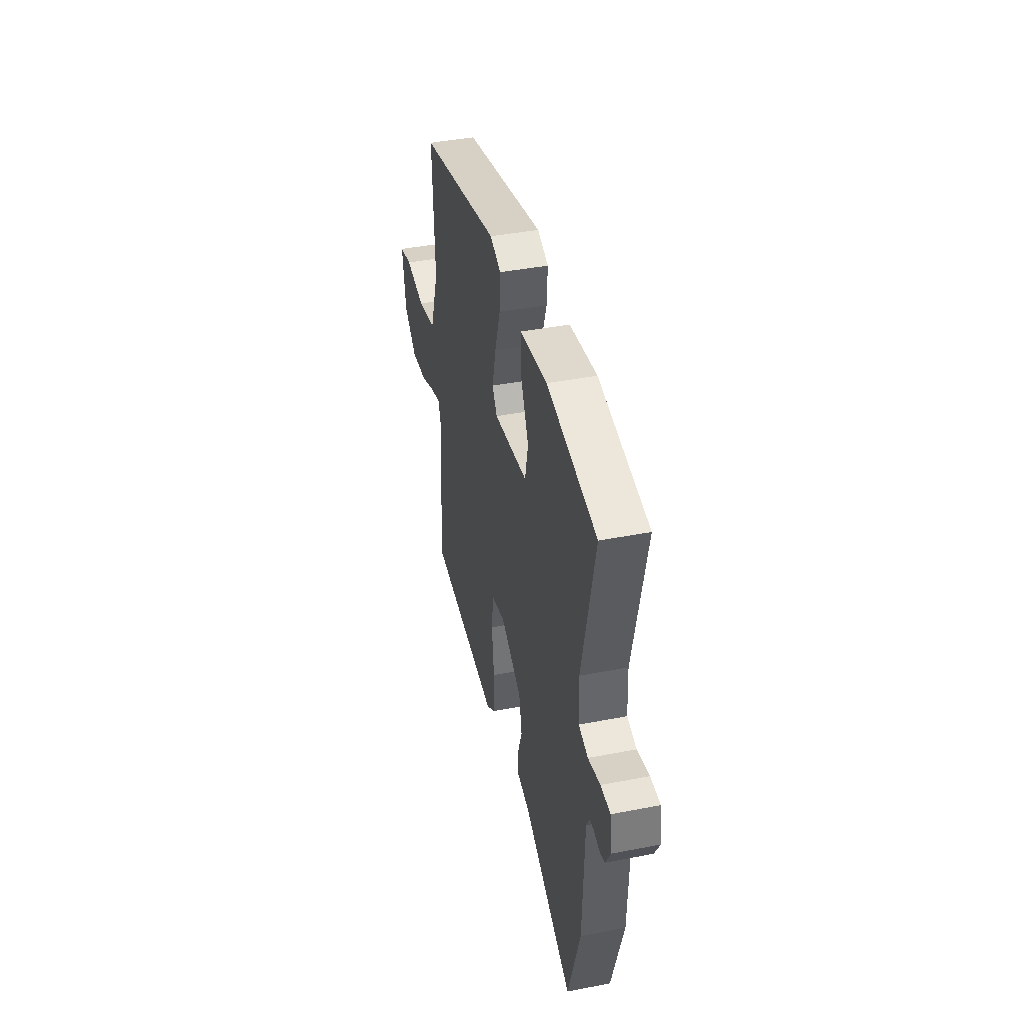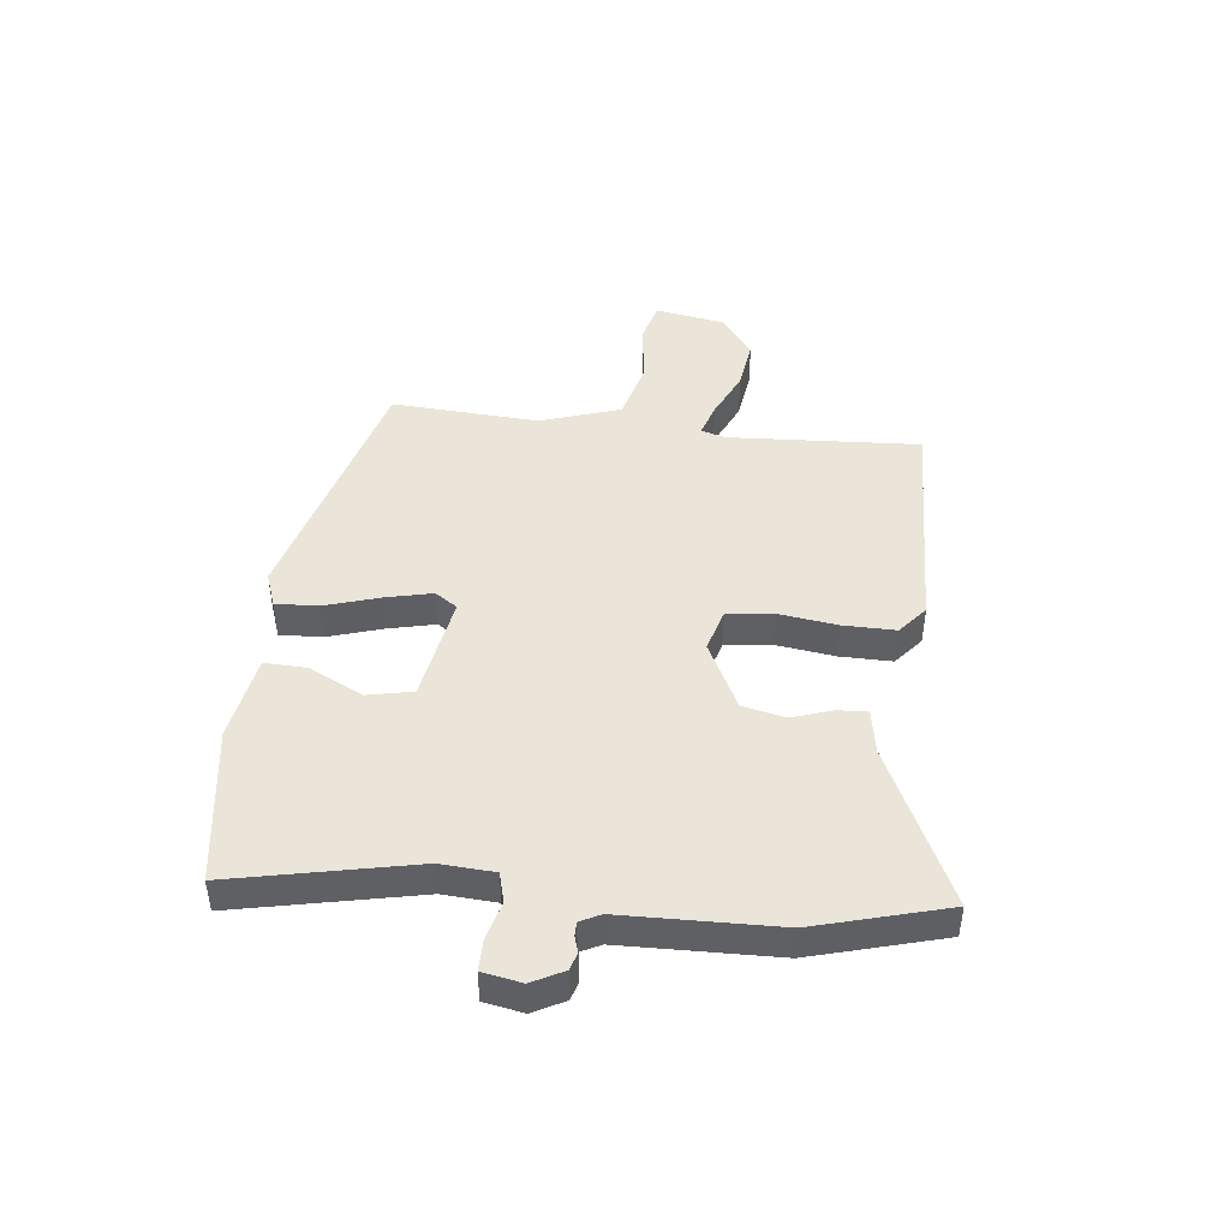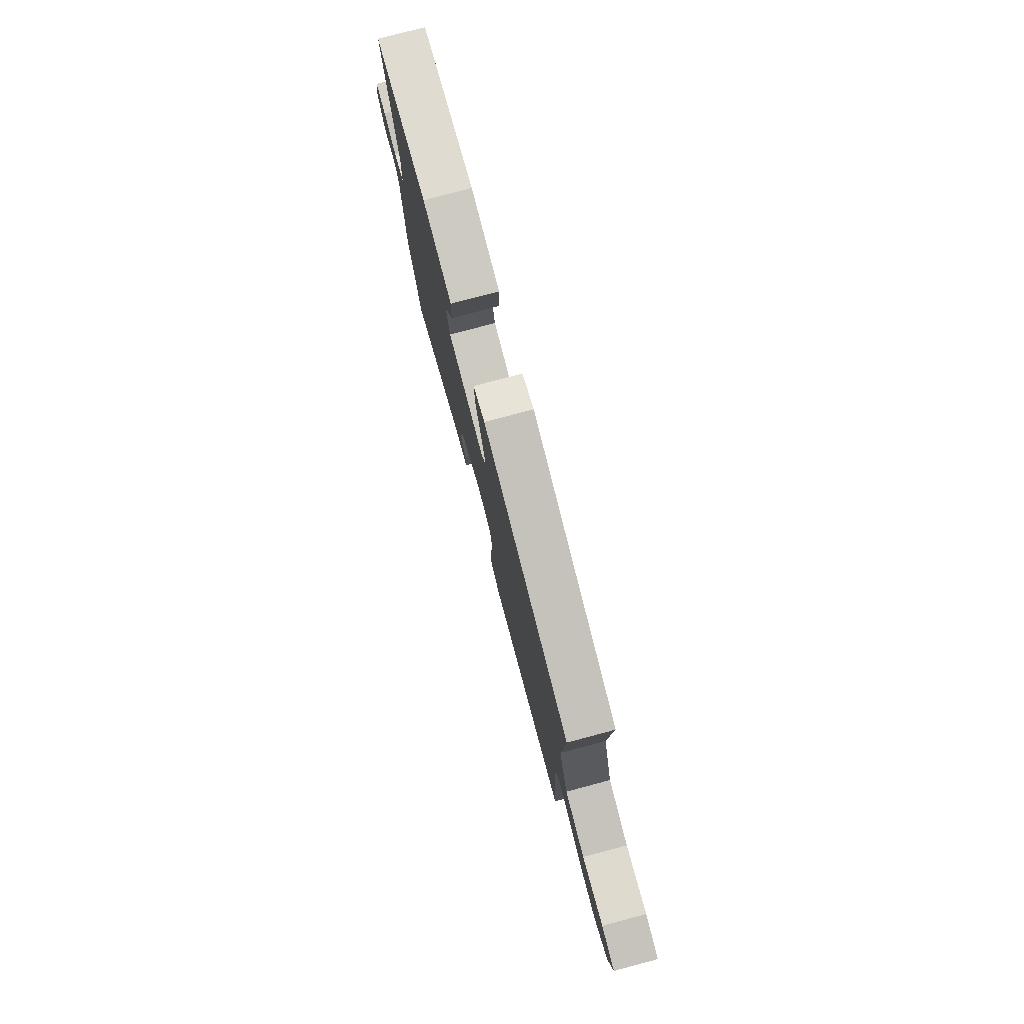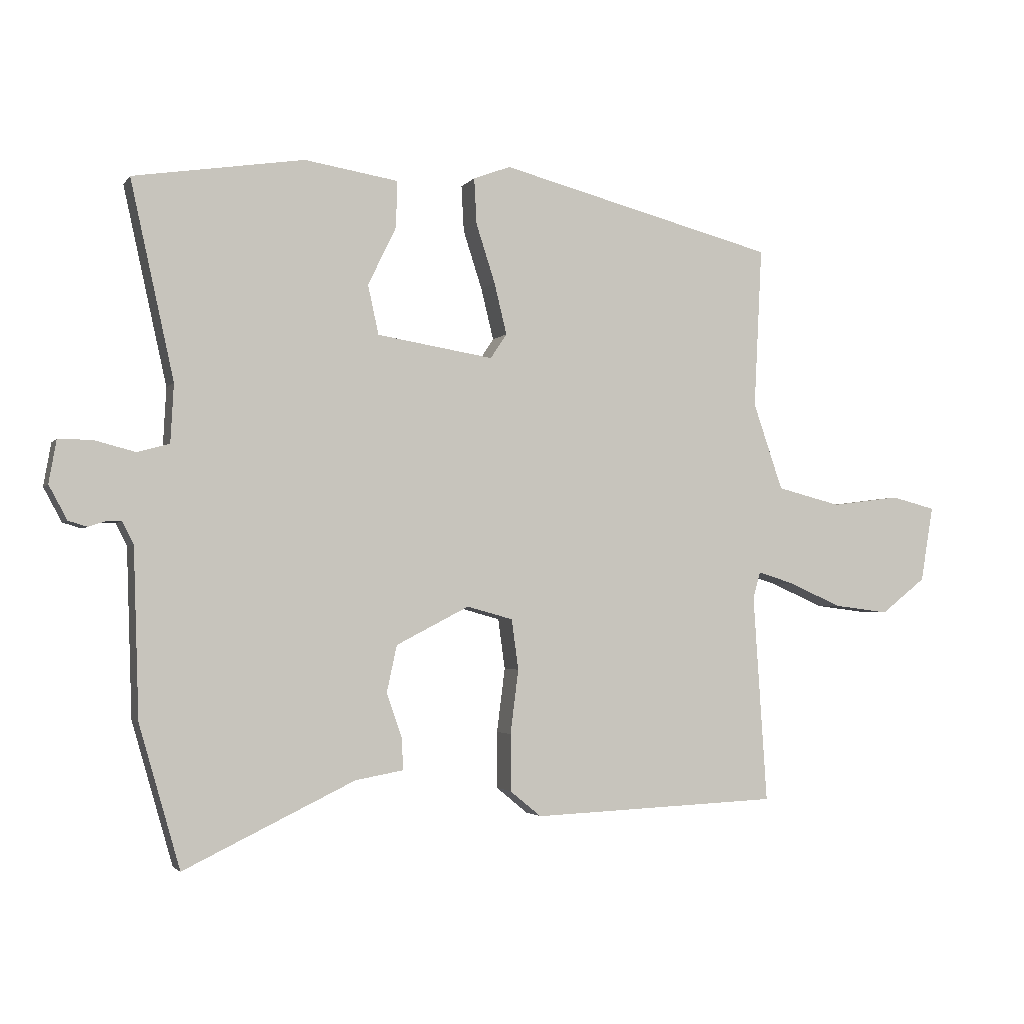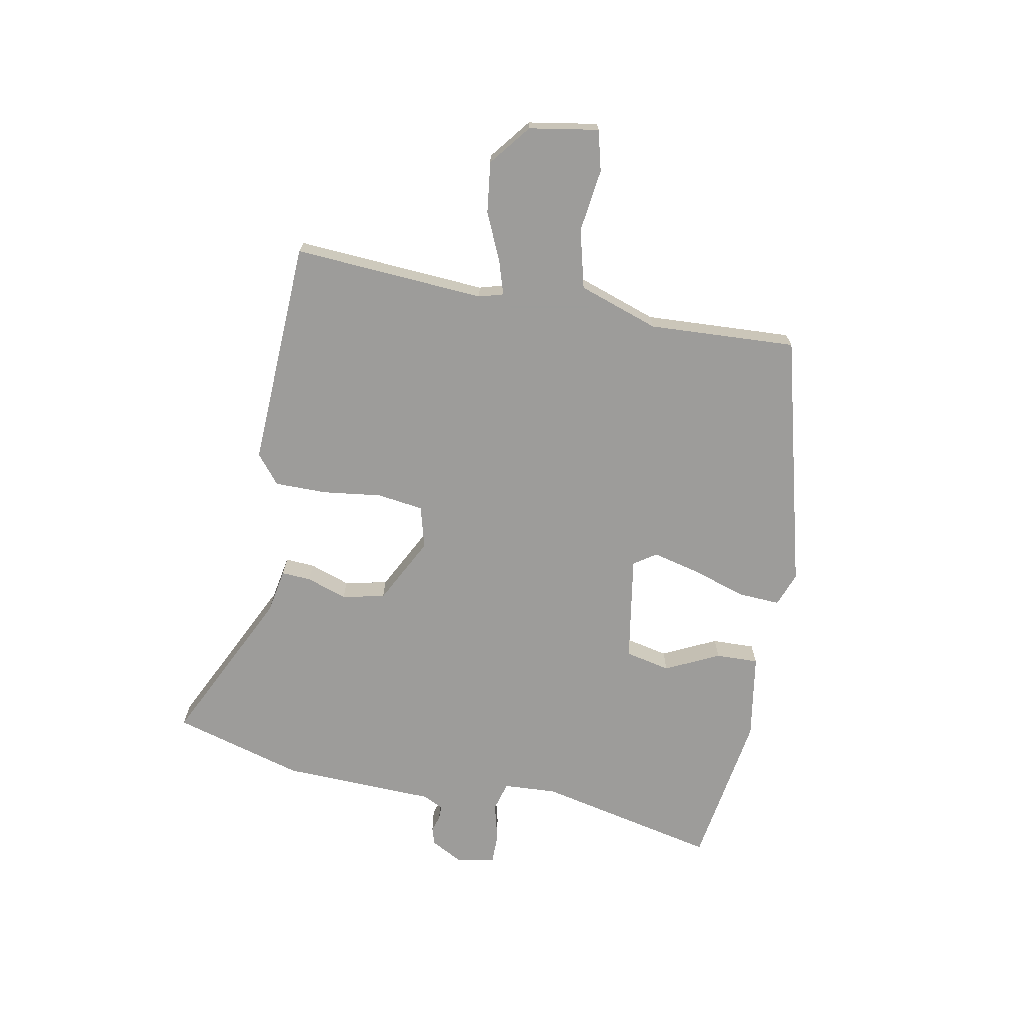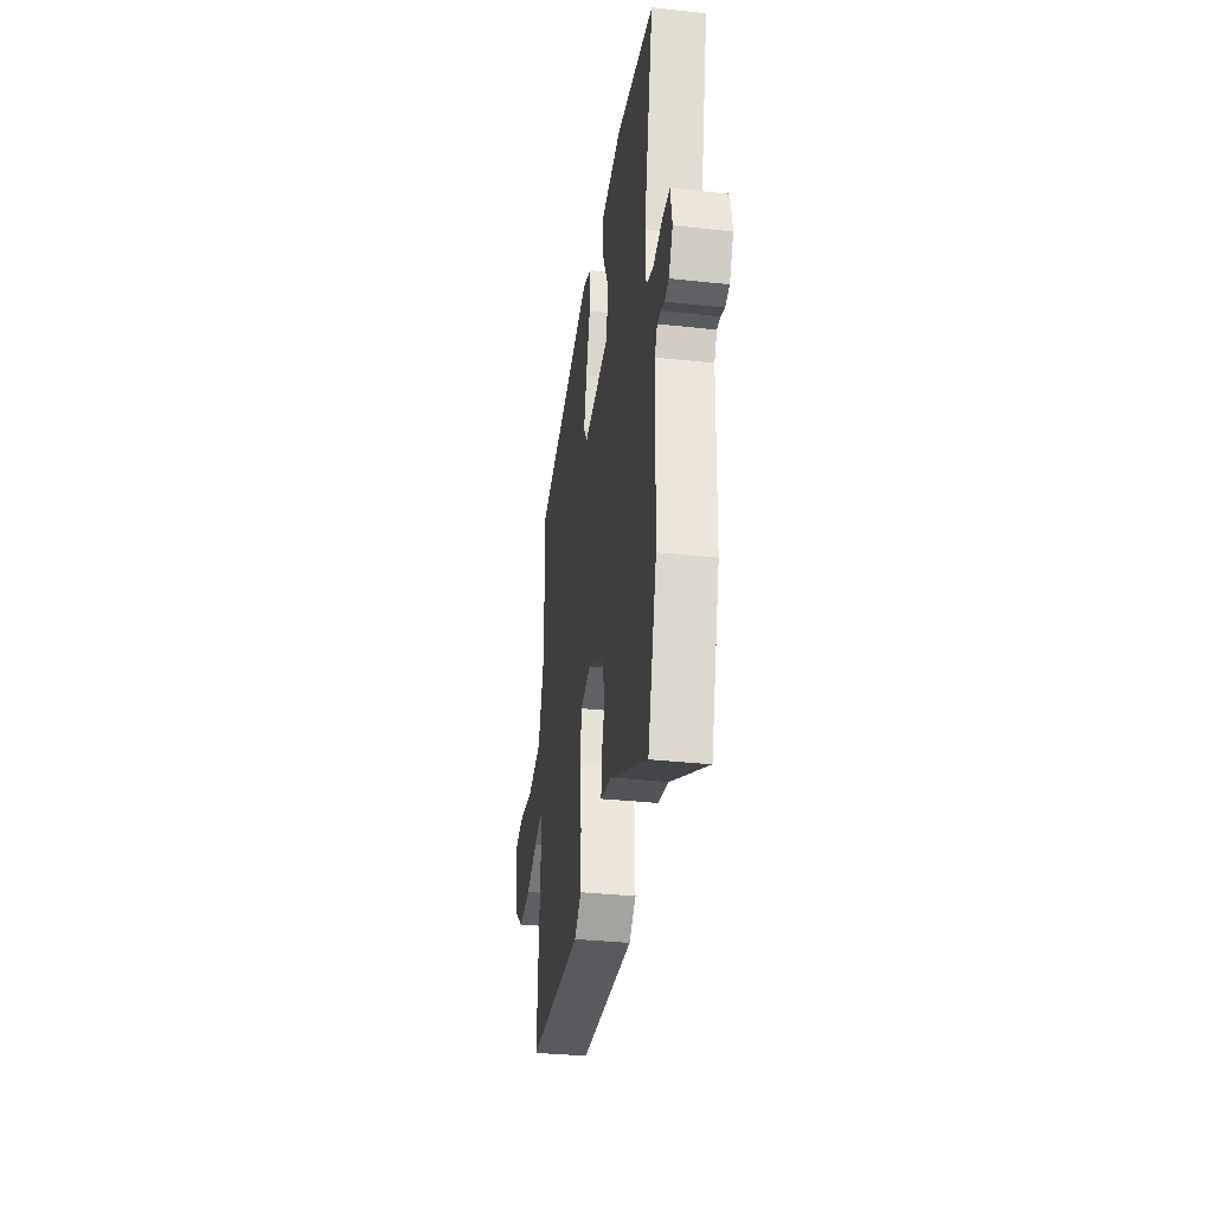
<metadata>
{"format":"obj","ext":"obj","renderer":"f3d","projection":"perspective","resolution":1024,"background":"white","views":[{"elev":41.8,"azim":76.8,"up":"+Z"},{"elev":45.3,"azim":97.0,"up":"+Y"},{"elev":77.8,"azim":-104.9,"up":"+Z"},{"elev":-2.6,"azim":161.8,"up":"+Z"},{"elev":-70.0,"azim":-100.7,"up":"+Y"},{"elev":-33.5,"azim":81.5,"up":"+Z"}]}
</metadata>
<code>
v 0.56 0.07 0.471
v 0.491 0.07 0.158
v 0.496 0.07 0.065
v 0.547 0.07 0.051
v 0.613 0.07 0.068
v 0.666 0.07 0.068
v 0.678 0.07 0
v 0.649 0.07 -0.054
v 0.619 0.07 -0.063
v 0.592 0.07 -0.054
v 0.568 0.07 -0.054
v 0.55 0.07 -0.089
v 0.541 0.07 -0.356
v 0.476 0.07 -0.582
v 0.205 0.07 -0.451
v 0.128 0.07 -0.437
v 0.131 0.07 -0.386
v 0.155 0.07 -0.316
v 0.139 0.07 -0.242
v 0.023 0.07 -0.182
v -0.05 0.07 -0.202
v -0.061 0.07 -0.282
v -0.048 0.07 -0.384
v -0.048 0.07 -0.474
v -0.098 0.07 -0.515
v -0.492 0.07 -0.498
v -0.47 0.07 -0.167
v -0.482 0.07 -0.125
v -0.54 0.07 -0.143
v -0.623 0.07 -0.18
v -0.711 0.07 -0.191
v -0.782 0.07 -0.135
v -0.802 0.07 -0.015
v -0.732 0.07 0.003
v -0.623 0.07 -0.011
v -0.521 0.07 0.015
v -0.474 0.07 0.153
v -0.487 0.07 0.408
v -0.046 0.07 0.523
v 0.013 0.07 0.501
v 0.009 0.07 0.428
v -0.021 0.07 0.335
v -0.041 0.07 0.253
v -0.015 0.07 0.214
v 0.17 0.07 0.244
v 0.187 0.07 0.322
v 0.142 0.07 0.415
v 0.14 0.07 0.489
v 0.289 0.07 0.513
v 0.56 0 0.471
v 0.491 0 0.158
v 0.496 0 0.065
v 0.547 0 0.051
v 0.613 0 0.068
v 0.666 0 0.068
v 0.678 0 0
v 0.649 0 -0.054
v 0.619 0 -0.063
v 0.592 0 -0.054
v 0.568 0 -0.054
v 0.55 0 -0.089
v 0.541 0 -0.356
v 0.476 0 -0.582
v 0.205 0 -0.451
v 0.128 0 -0.437
v 0.131 0 -0.386
v 0.155 0 -0.316
v 0.139 0 -0.242
v 0.023 0 -0.182
v -0.05 0 -0.202
v -0.061 0 -0.282
v -0.048 0 -0.384
v -0.048 0 -0.474
v -0.098 0 -0.515
v -0.492 0 -0.498
v -0.47 0 -0.167
v -0.482 0 -0.125
v -0.54 0 -0.143
v -0.623 0 -0.18
v -0.711 0 -0.191
v -0.782 0 -0.135
v -0.802 0 -0.015
v -0.732 0 0.003
v -0.623 0 -0.011
v -0.521 0 0.015
v -0.474 0 0.153
v -0.487 0 0.408
v -0.046 0 0.523
v 0.013 0 0.501
v 0.009 0 0.428
v -0.021 0 0.335
v -0.041 0 0.253
v -0.015 0 0.214
v 0.17 0 0.244
v 0.187 0 0.322
v 0.142 0 0.415
v 0.14 0 0.489
v 0.289 0 0.513
f 46 47 48 49
f 45 46 49 1
f 39 40 41 42
f 37 38 39 42
f 36 37 42 43
f 32 33 34 35
f 32 35 36
f 29 30 31 32
f 28 29 32 36
f 27 28 36 43
f 22 23 24 25
f 21 22 25 26
f 15 16 17 18
f 15 18 19
f 12 13 14 15
f 11 12 15 19
f 7 8 9 10
f 7 10 11
f 4 5 6 7
f 3 4 7 11
f 45 1 2
f 44 45 2 3
f 21 26 27 43
f 20 21 43 44
f 19 20 44
f 3 11 19 44
f 98 97 96 95
f 50 98 95 94
f 91 90 89 88
f 91 88 87 86
f 92 91 86 85
f 84 83 82 81
f 85 84 81
f 81 80 79 78
f 85 81 78 77
f 92 85 77 76
f 74 73 72 71
f 75 74 71 70
f 67 66 65 64
f 68 67 64
f 64 63 62 61
f 68 64 61 60
f 59 58 57 56
f 60 59 56
f 56 55 54 53
f 60 56 53 52
f 51 50 94
f 52 51 94 93
f 92 76 75 70
f 93 92 70 69
f 93 69 68
f 93 68 60 52
f 1 50 51 2
f 2 51 52 3
f 3 52 53 4
f 4 53 54 5
f 5 54 55 6
f 6 55 56 7
f 7 56 57 8
f 8 57 58 9
f 9 58 59 10
f 10 59 60 11
f 11 60 61 12
f 12 61 62 13
f 13 62 63 14
f 14 63 64 15
f 15 64 65 16
f 16 65 66 17
f 17 66 67 18
f 18 67 68 19
f 19 68 69 20
f 20 69 70 21
f 21 70 71 22
f 22 71 72 23
f 23 72 73 24
f 24 73 74 25
f 25 74 75 26
f 26 75 76 27
f 27 76 77 28
f 28 77 78 29
f 29 78 79 30
f 30 79 80 31
f 31 80 81 32
f 32 81 82 33
f 33 82 83 34
f 34 83 84 35
f 35 84 85 36
f 36 85 86 37
f 37 86 87 38
f 38 87 88 39
f 39 88 89 40
f 40 89 90 41
f 41 90 91 42
f 42 91 92 43
f 43 92 93 44
f 44 93 94 45
f 45 94 95 46
f 46 95 96 47
f 47 96 97 48
f 48 97 98 49
f 49 98 50 1

</code>
